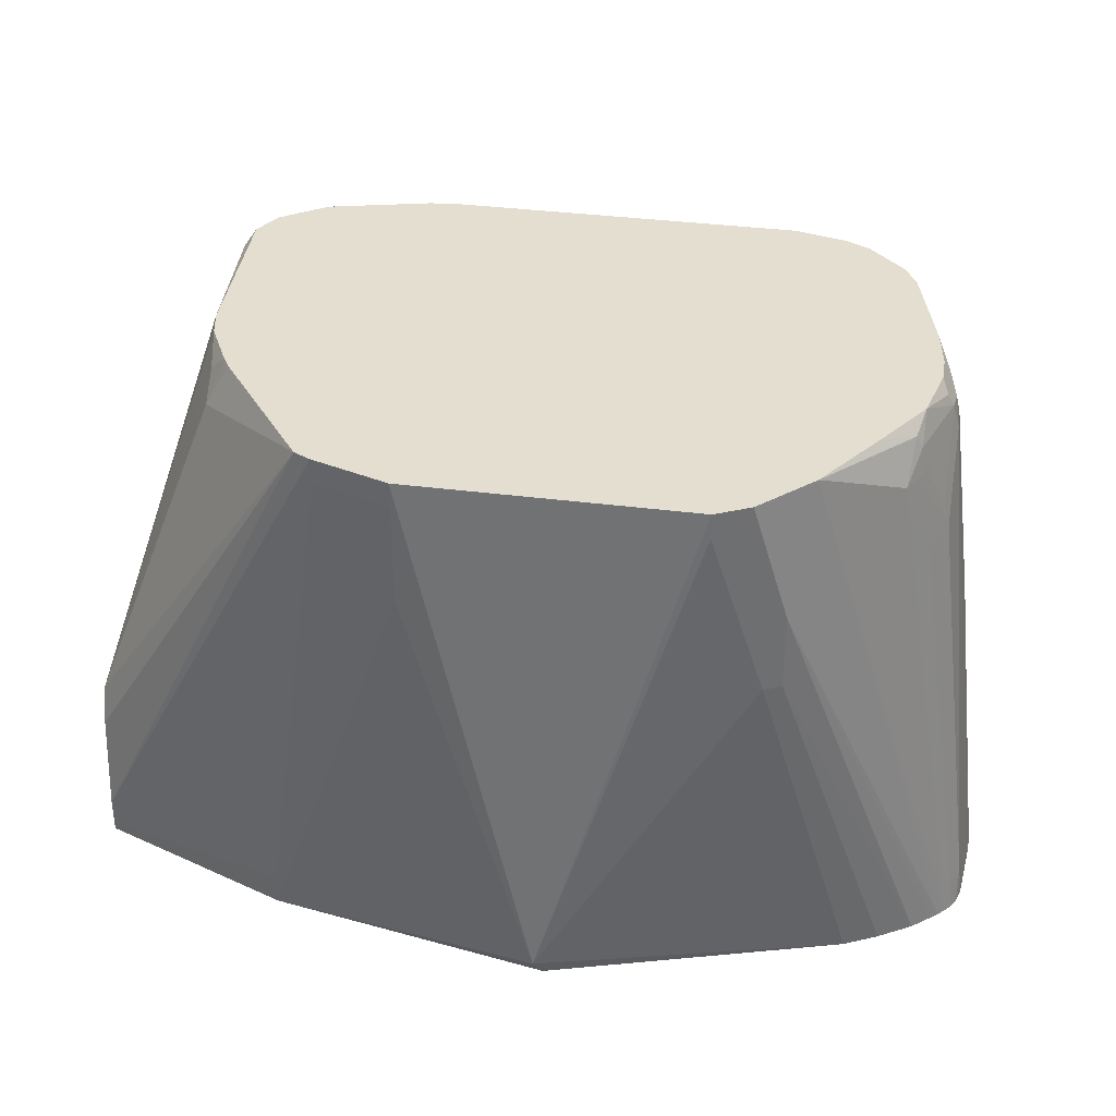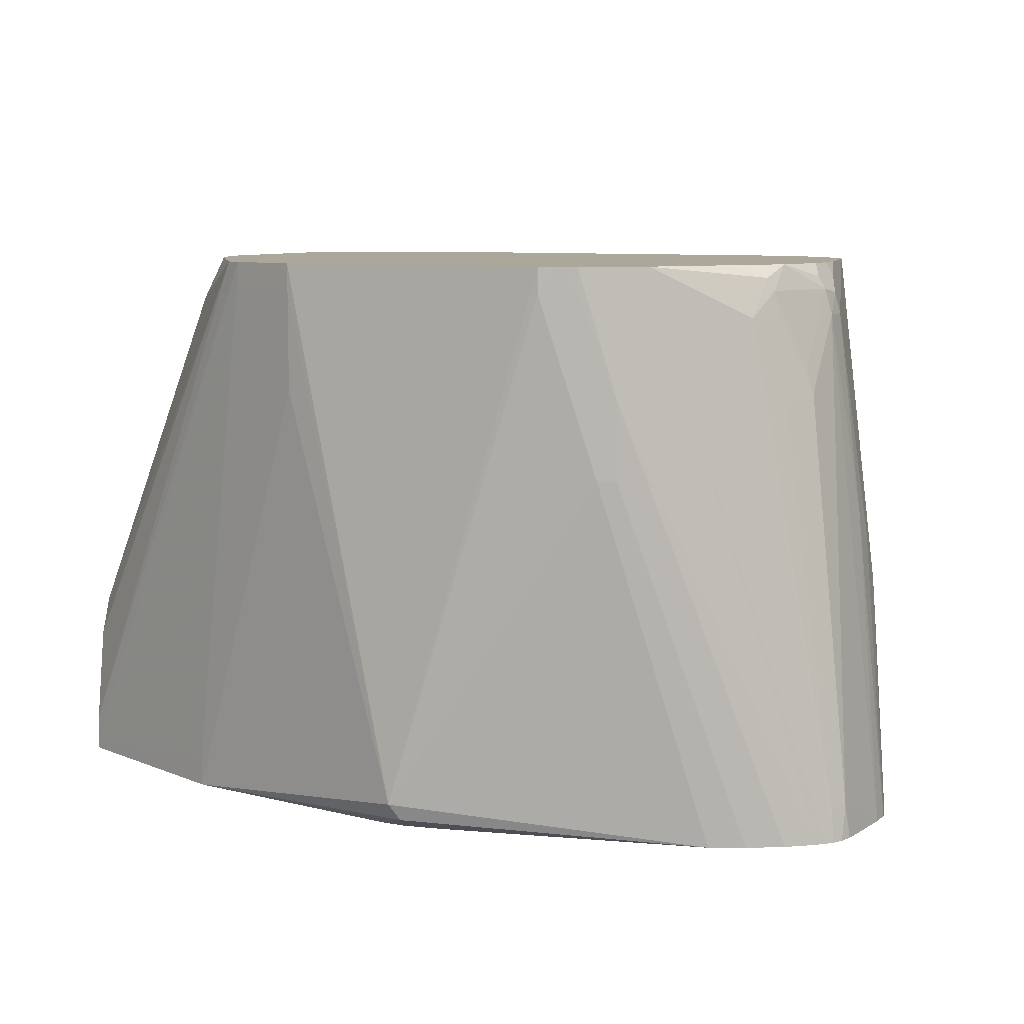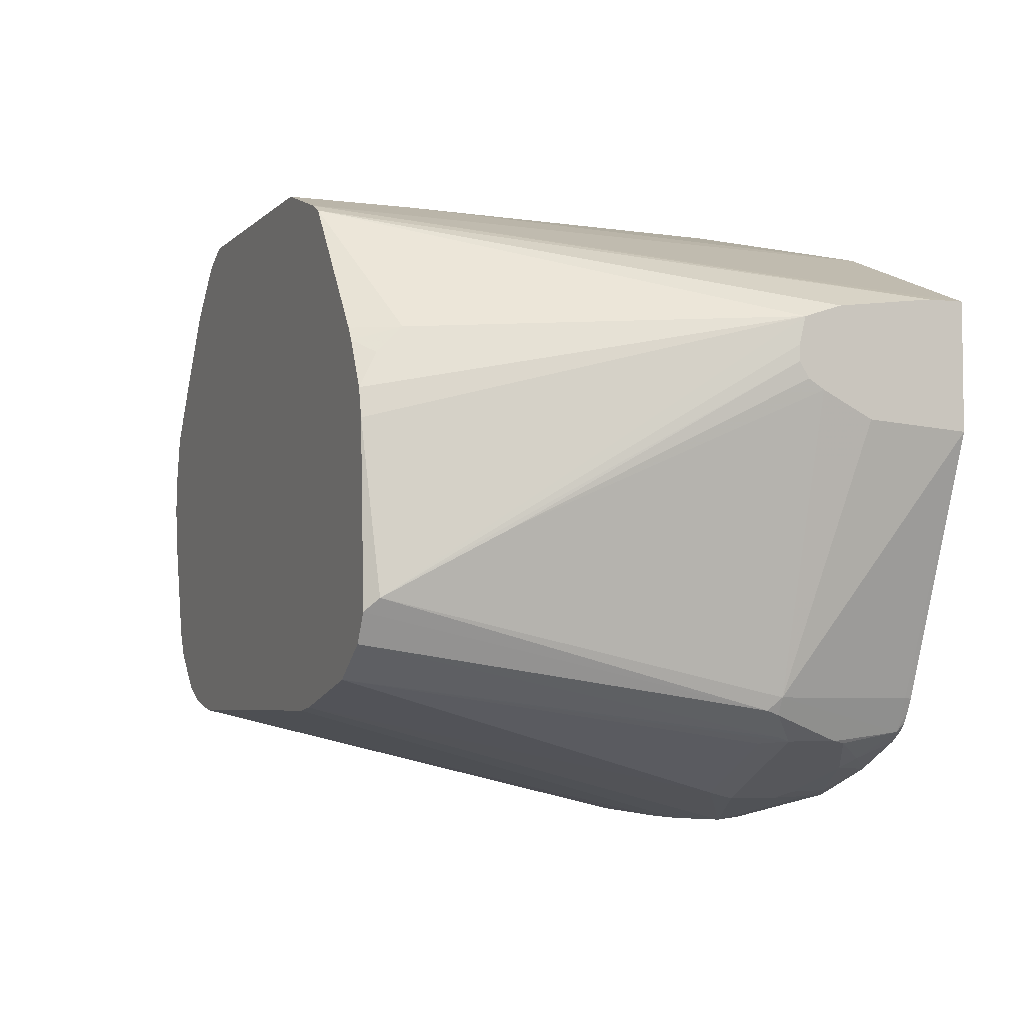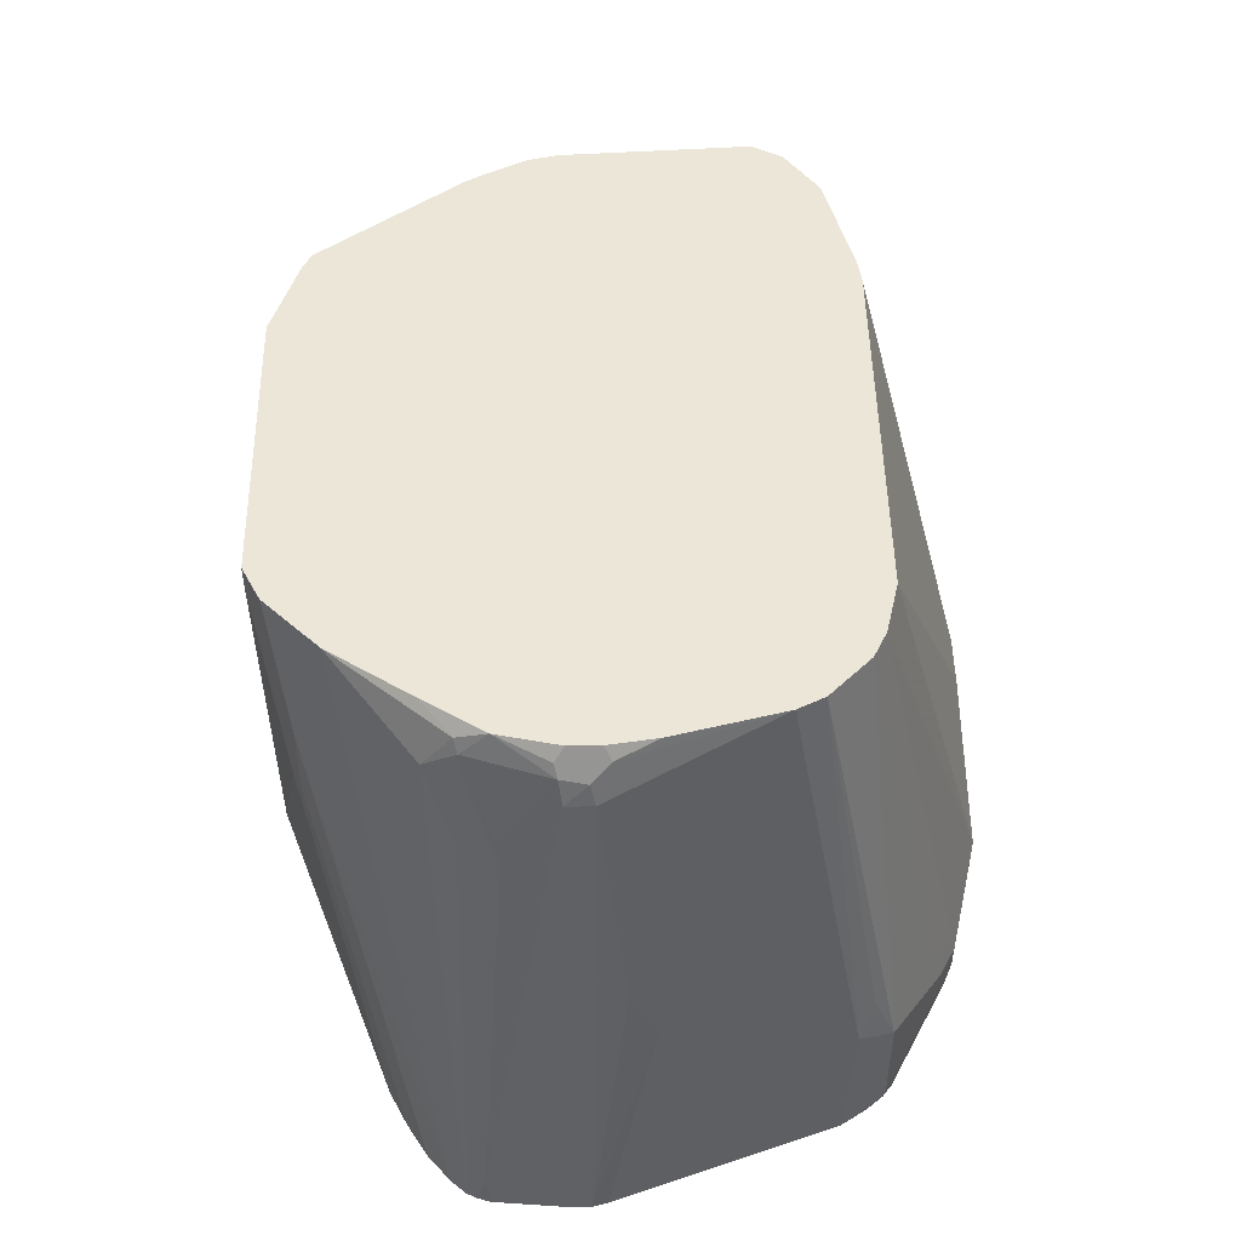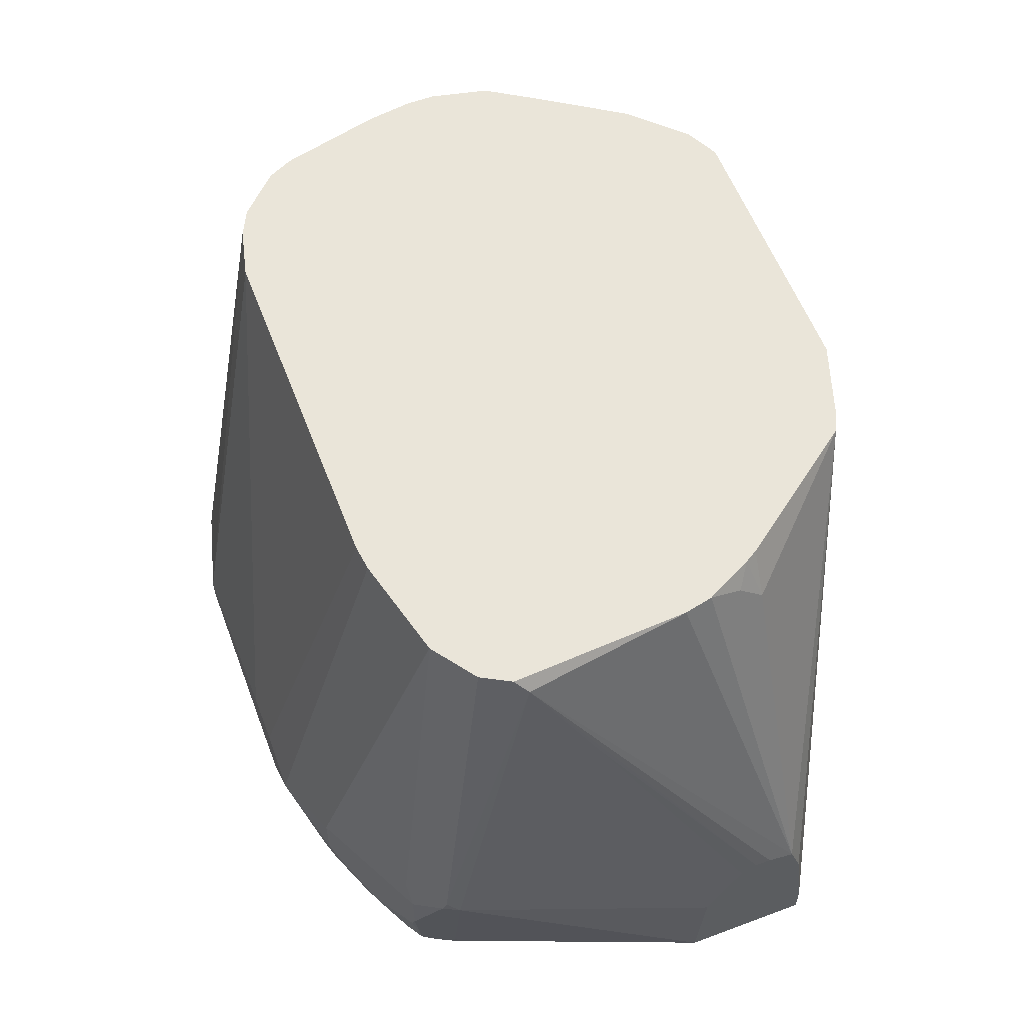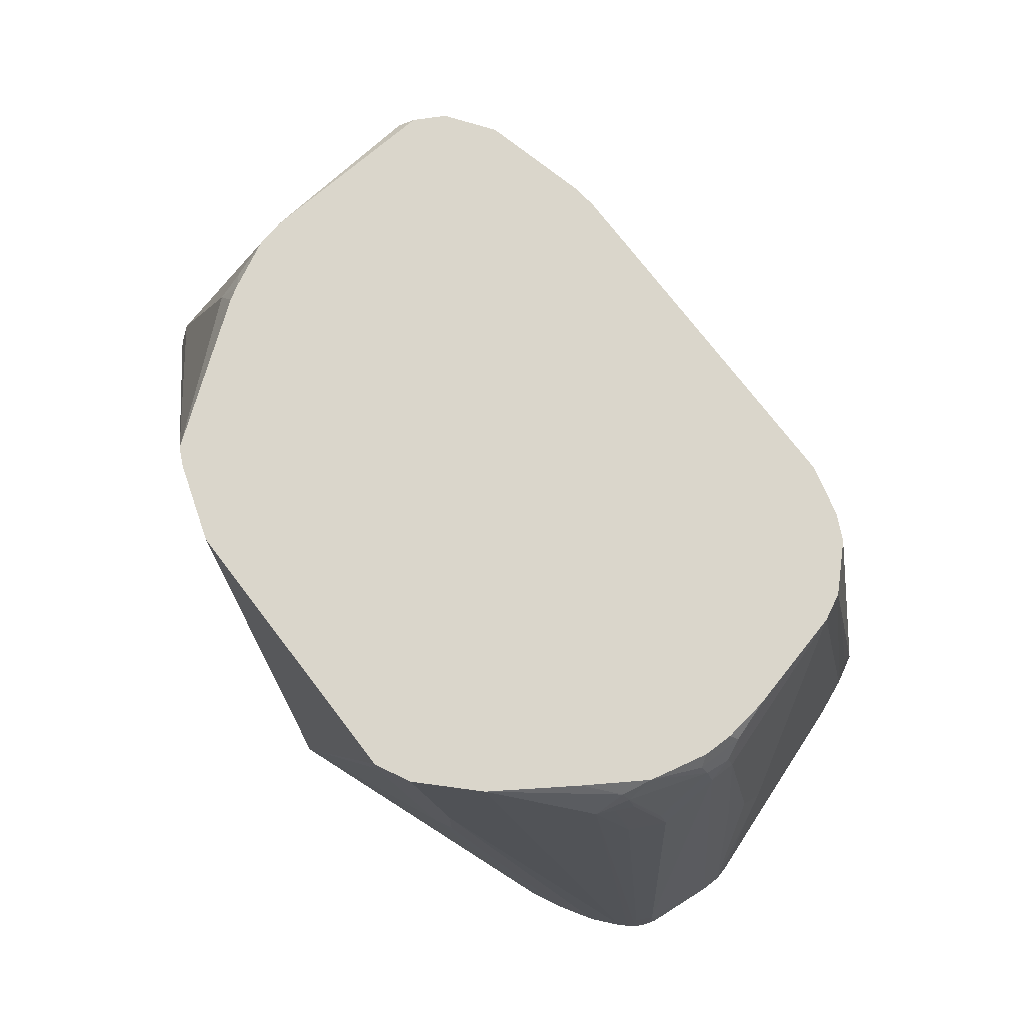
<metadata>
{"format":"obj","ext":"obj","renderer":"f3d","projection":"perspective","resolution":1024,"background":"white","views":[{"elev":35.7,"azim":9.7,"up":"+Y"},{"elev":8.2,"azim":27.2,"up":"+Y"},{"elev":-5.0,"azim":-112.5,"up":"+Z"},{"elev":49.2,"azim":89.0,"up":"+Y"},{"elev":58.5,"azim":-111.0,"up":"+Y"},{"elev":74.0,"azim":52.6,"up":"+Y"}]}
</metadata>
<code>
v -0.05826 0.06798 -0.1068
v -0.02916 0.2427 -0.06307
v -0.02641 0.2427 -0.0624
v -0.009782 0.2427 -0.05825
v -0.01944 0.05827 -0.09709
v -0.05826 0.05827 -0.1068
v -0.1262 0.07769 -0.1068
v -0.165 0.2427 -0.06307
v -0.01458 0.07283 -0.09222
v -0.009615 0.2427 -0.05817
v -0.01944 0.04855 -0.09709
v -0.006497 0.0615 -0.09062
v -0.05152 0.02617 -0.09709
v -0.1262 0.04855 -0.1068
v -0.1456 0.07769 -0.1068
v -0.1746 0.2427 -0.06188
v -0.003245 0.2427 -0.05501
v -0.04059 0.02617 -0.09465
v -0.01297 0.04533 -0.09385
v -0.009715 0.02617 -0.08738
v -9.344e-05 0.2427 -0.05343
v 0.02264 0.0712 -0.07119
v -0.006497 0.05179 -0.09062
v -0.1748 0.02617 -0.09709
v -0.1456 0.04855 -0.1068
v -0.165 0.06798 -0.1068
v -0.1954 0.08739 -0.09465
v -0.2134 0.2427 -0.05217
v 0.02264 0.03238 -0.07119
v 0.01643 0.02617 -0.07428
v 0.01617 0.02617 -0.07443
v 0.01563 0.02617 -0.0747
v 0.006746 0.02617 -0.07915
v 0.004868 0.2427 -0.04849
v 0.01459 0.2427 -0.03877
v 0.02425 0.09225 -0.06309
v 0.02589 0.07444 -0.06472
v 0.03206 0.02617 -0.05528
v -0.2068 0.02617 -0.0859
v -0.1893 0.03399 -0.09465
v -0.1845 0.03884 -0.09709
v -0.1942 0.05827 -0.09709
v -0.1942 0.07769 -0.09709
v -0.2342 0.08739 -0.07525
v -0.2137 0.2427 -0.05209
v 0.02572 0.02617 -0.06499
v 0.02093 0.02617 -0.07075
v 0.01935 0.2427 -0.02924
v 0.02911 0.07769 -0.05825
v 0.06079 0.02617 0.02658
v -0.2263 0.02617 -0.07619
v -0.2233 0.03884 -0.0813
v -0.2184 0.04369 -0.08493
v -0.199 0.05342 -0.09465
v -0.2136 0.04855 -0.08738
v -0.2379 0.05342 -0.07525
v -0.2395 0.07769 -0.07443
v -0.2403 0.08254 -0.0728
v -0.2306 0.2427 -0.04001
v 0.01942 0.2427 -0.02906
v 0.04852 0.1165 0.009732
v 0.06213 0.02617 0.03207
v -0.2288 0.02617 -0.07493
v -0.2362 0.02913 -0.07119
v -0.2265 0.04855 -0.08091
v -0.2395 0.05827 -0.07443
v -0.2492 0.08739 -0.06472
v -0.2403 0.1214 -0.06309
v -0.25 0.09225 -0.06309
v -0.2367 0.2427 -0.02909
v 0.02911 0.2427 0.009782
v 0.03397 0.2379 0.02426
v 0.03883 0.2233 0.02911
v 0.04852 0.1359 0.01942
v 0.06213 0.02617 0.03983
v 0.04852 0.1456 0.02911
v -0.2352 0.02617 -0.07021
v -0.2372 0.02617 -0.06774
v -0.2397 0.02617 -0.06311
v -0.2427 0.02913 -0.05825
v -0.2524 0.08739 -0.05825
v -0.2403 0.2379 -0.02427
v -0.2367 0.2427 -0.02899
v 0.03155 0.2427 0.02666
v 0.03719 0.2314 0.03074
v 0.03397 0.2379 0.04126
v 0.03883 0.2233 0.03882
v 0.05824 0.03884 0.06795
v 0.05972 0.02617 0.06647
v -0.242 0.02617 -0.05862
v -0.2803 0.02617 0.03867
v -0.2803 0.0655 0.04129
v -0.2803 0.08491 0.051
v -0.2524 0.1942 2.091e-05
v -0.233 0.2427 0.03889
v -0.2803 0.09464 0.06071
v -0.2803 0.09464 0.06671
v -0.2803 0.09216 0.07704
v 0.03155 0.2427 0.03768
v 0.03638 0.233 0.04003
v 0.02669 0.2427 0.05952
v 0.03883 0.1942 0.05824
v 0.05499 0.03884 0.07442
v 0.05633 0.02617 0.07524
v 0.05824 0.02617 0.07141
v 0.03236 0.1942 0.07119
v -0.2803 0.02617 0.0869
v -0.2803 0.09091 0.05471
v -0.2306 0.2427 0.04981
v -0.2803 0.07769 0.08189
v -0.1812 0.2427 0.123
v -0.2282 0.2257 0.07282
v -0.2282 0.2354 0.06311
v 0.03638 0.2039 0.05945
v 0.02669 0.233 0.06916
v 0.01291 0.2427 0.08095
v 0.02425 0.2379 0.07037
v 0.02911 0.2233 0.06795
v 0.02589 0.2233 0.07442
v 0.02264 0.2233 0.0809
v 0.05402 0.02617 0.07788
v -0.2803 0.02913 0.0869
v -0.2039 0.02617 0.1165
v -0.2214 0.2427 0.06795
v -0.2803 0.04009 0.08675
v -0.1748 0.2427 0.1262
v -0.2184 0.2427 0.07282
v -0.00653 0.2427 0.1101
v 0.0515 0.02617 0.08055
v -0.2039 0.03884 0.1165
v -0.1456 0.1942 0.1359
v -0.1098 0.02617 0.1297
v -0.09386 0.03238 0.1424
v -0.09712 0.03884 0.1456
v -0.1748 0.233 0.1262
v -0.1457 0.2427 0.1359
v -0.02594 0.2427 0.1295
v -0.01297 0.1942 0.123
v 0.04852 0.02617 0.08315
v -0.1456 0.233 0.1359
v -0.1001 0.02617 0.13
v -0.09712 0.02913 0.1359
v -0.08823 0.02617 0.1279
v -0.08066 0.02617 0.1262
v -0.07734 0.02617 0.1255
v 0.01643 0.02617 0.1029
v -0.01944 0.165 0.1262
v -0.03885 0.233 0.1359
v -0.03892 0.2427 0.1359
v -0.136 0.2427 0.1359
v -0.03238 0.2427 0.1327
v -0.02591 0.233 0.1295
v 0.04178 0.02617 0.08886
v -0.01297 0.165 0.123
v 0.01942 0.02617 0.1015
v 0.02911 0.02617 0.09659
f 81 94 82
f 81 93 94
f 82 95 83
f 82 97 98
f 82 96 97
f 81 92 93
f 82 94 96
f 81 91 92
f 91 96 108
f 80 90 91
f 79 90 80
f 75 87 88
f 75 76 87
f 75 88 89
f 82 98 95
f 73 76 74
f 80 91 81
f 85 100 87
f 91 97 96
f 86 99 101
f 73 87 76
f 91 98 97
f 91 110 98
f 91 125 110
f 91 122 125
f 91 107 122
f 88 106 103
f 88 102 106
f 88 105 89
f 88 104 105
f 88 103 104
f 87 102 88
f 87 114 102
f 87 100 114
f 86 101 100
f 85 86 100
f 73 85 87
f 52 56 53
f 72 99 86
f 60 71 72
f 59 69 70
f 59 68 69
f 58 69 68
f 58 67 69
f 58 68 59
f 57 67 58
f 57 66 67
f 56 66 57
f 56 64 66
f 55 65 56
f 53 65 55
f 53 56 65
f 52 64 56
f 91 108 93
f 60 72 73
f 60 73 61
f 61 73 74
f 61 74 62
f 72 84 99
f 72 85 73
f 71 84 72
f 70 82 83
f 69 82 70
f 69 81 82
f 67 81 69
f 72 86 85
f 64 67 66
f 64 80 81
f 64 79 80
f 64 78 79
f 64 77 78
f 63 77 64
f 62 76 75
f 62 74 76
f 64 81 67
f 91 93 92
f 153 154 156
f 94 108 96
f 134 146 147
f 133 146 134
f 133 145 146
f 133 144 145
f 133 143 144
f 133 142 143
f 132 142 133
f 132 141 142
f 131 134 140
f 129 138 139
f 128 138 129
f 128 137 138
f 126 135 136
f 126 130 135
f 123 134 131
f 134 147 148
f 134 148 149
f 134 149 150
f 134 150 136
f 52 63 64
f 154 155 156
f 148 151 149
f 147 155 154
f 146 155 147
f 141 143 142
f 138 154 153
f 123 133 134
f 138 147 154
f 138 151 148
f 138 152 151
f 138 153 139
f 137 152 138
f 137 151 152
f 135 140 136
f 134 136 140
f 138 148 147
f 93 108 94
f 123 132 133
f 123 140 135
f 103 120 104
f 103 106 120
f 102 119 106
f 102 118 119
f 102 115 118
f 102 114 115
f 101 117 115
f 101 116 117
f 100 115 114
f 100 101 115
f 98 113 109
f 98 112 113
f 98 111 112
f 98 110 111
f 95 98 109
f 104 120 121
f 106 119 120
f 107 123 130
f 107 130 122
f 123 131 140
f 122 126 125
f 122 130 126
f 121 128 129
f 120 128 121
f 117 128 120
f 116 128 117
f 123 135 130
f 115 119 118
f 115 117 120
f 112 124 113
f 112 127 124
f 111 125 126
f 111 127 112
f 110 125 111
f 109 113 124
f 115 120 119
f 51 63 52
f 13 63 51
f 49 60 61
f 8 15 16
f 6 13 14
f 6 11 13
f 5 19 11
f 5 23 19
f 5 12 23
f 5 9 12
f 4 10 9
f 4 9 5
f 2 4 3
f 2 10 4
f 2 17 10
f 2 21 17
f 2 34 21
f 2 35 34
f 9 10 12
f 10 17 12
f 11 18 13
f 11 19 20
f 13 62 75
f 13 50 62
f 13 38 50
f 13 46 38
f 13 47 46
f 13 30 47
f 13 31 30
f 2 48 35
f 13 32 31
f 13 20 33
f 13 18 20
f 12 29 23
f 12 22 29
f 12 21 22
f 12 17 21
f 11 20 18
f 13 33 32
f 13 75 89
f 2 60 48
f 2 84 71
f 2 8 16
f 2 15 8
f 2 7 15
f 1 7 2
f 1 15 7
f 1 26 15
f 1 25 26
f 1 14 25
f 1 6 14
f 1 11 6
f 1 5 11
f 1 4 5
f 1 3 4
f 1 2 3
f 50 61 62
f 2 16 28
f 2 28 45
f 2 45 59
f 2 59 70
f 2 99 84
f 2 101 99
f 2 116 101
f 2 128 116
f 2 151 137
f 2 149 151
f 2 150 149
f 2 71 60
f 2 136 150
f 2 111 126
f 2 127 111
f 2 124 127
f 2 109 124
f 2 95 109
f 2 83 95
f 2 70 83
f 2 126 136
f 13 89 105
f 2 137 128
f 13 104 121
f 35 49 36
f 35 48 49
f 29 38 46
f 29 47 30
f 29 46 47
f 27 45 28
f 27 44 45
f 27 43 44
f 26 43 27
f 26 42 43
f 26 41 42
f 24 26 25
f 24 41 26
f 24 40 41
f 24 39 40
f 36 49 37
f 37 49 38
f 38 49 50
f 39 52 53
f 49 61 50
f 13 105 104
f 48 60 49
f 45 58 59
f 45 57 58
f 44 57 45
f 43 57 44
f 22 34 35
f 43 56 57
f 42 55 56
f 42 53 55
f 42 54 53
f 40 42 41
f 40 54 42
f 40 53 54
f 39 53 40
f 42 56 43
f 22 38 29
f 39 51 52
f 22 36 37
f 13 90 79
f 13 91 90
f 13 107 91
f 13 123 107
f 13 132 123
f 13 141 132
f 13 144 143
f 13 79 78
f 13 145 144
f 13 155 146
f 13 156 155
f 13 153 156
f 13 139 153
f 22 37 38
f 13 129 139
f 13 121 129
f 13 146 145
f 13 78 77
f 13 143 141
f 19 30 31
f 19 33 20
f 13 77 63
f 19 32 33
f 19 31 32
f 19 29 30
f 19 23 29
f 16 26 27
f 21 34 22
f 16 27 28
f 15 26 16
f 13 25 14
f 13 24 25
f 13 39 24
f 13 51 39
f 22 35 36

</code>
